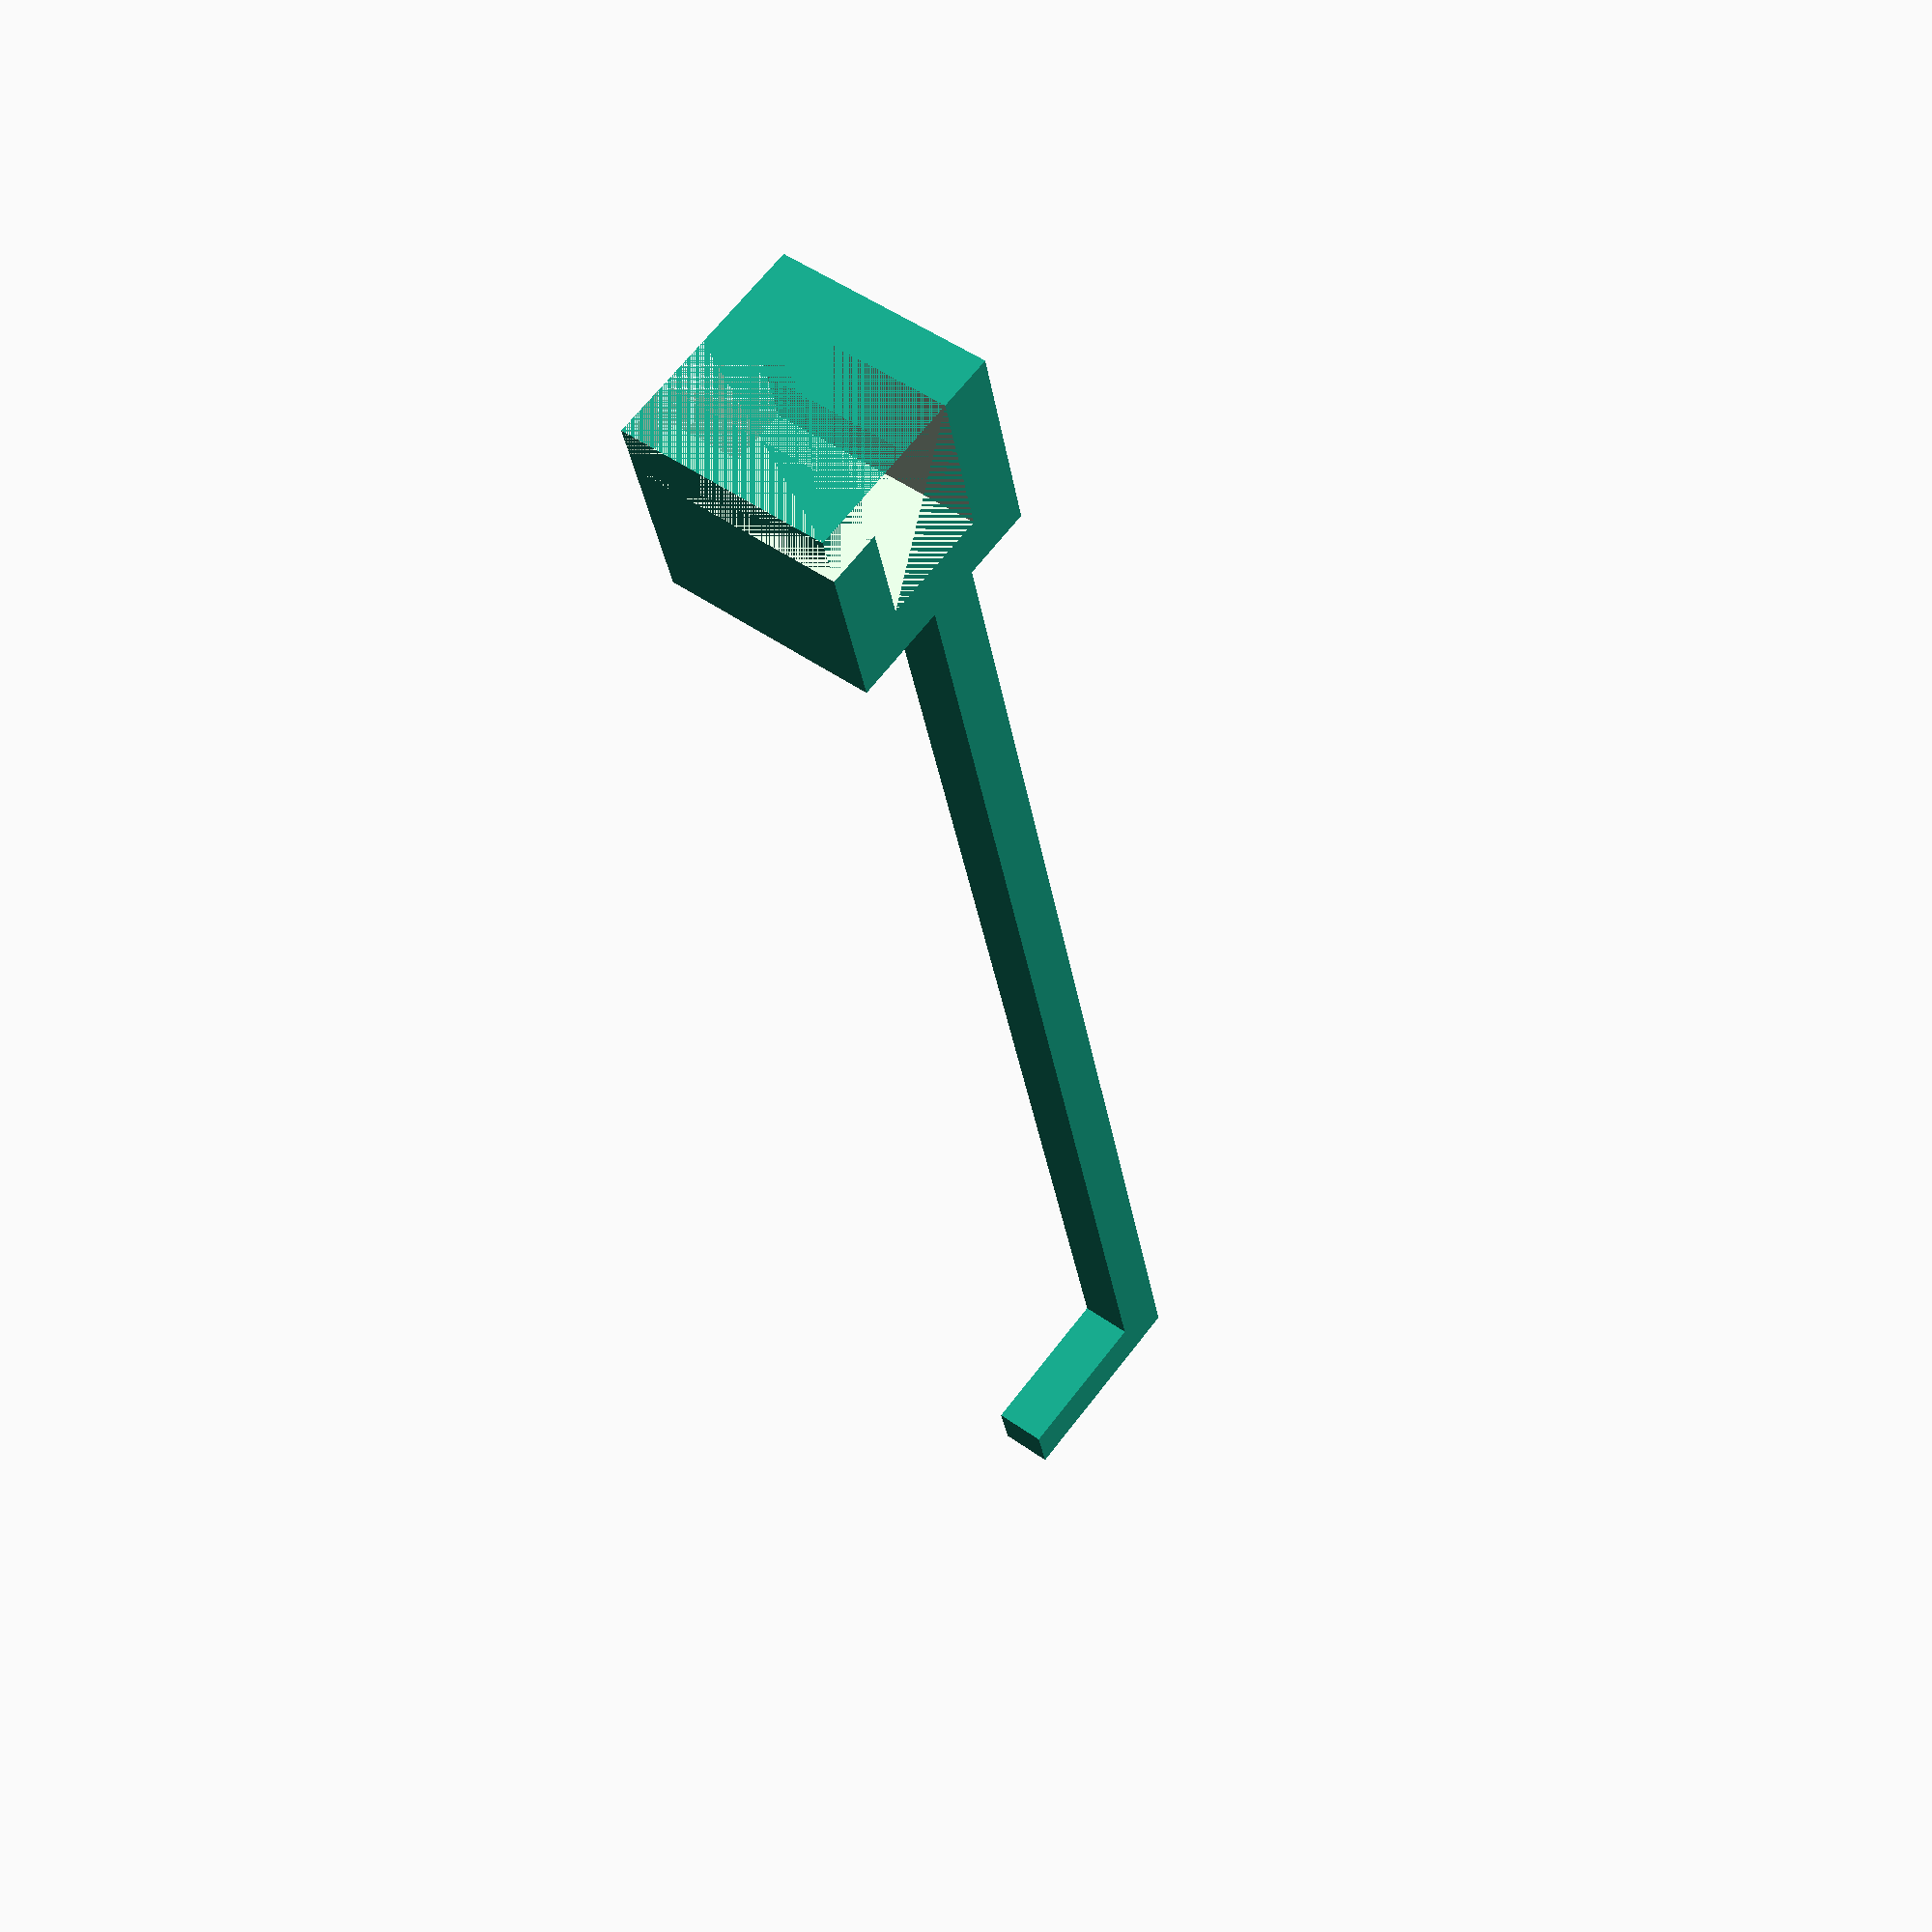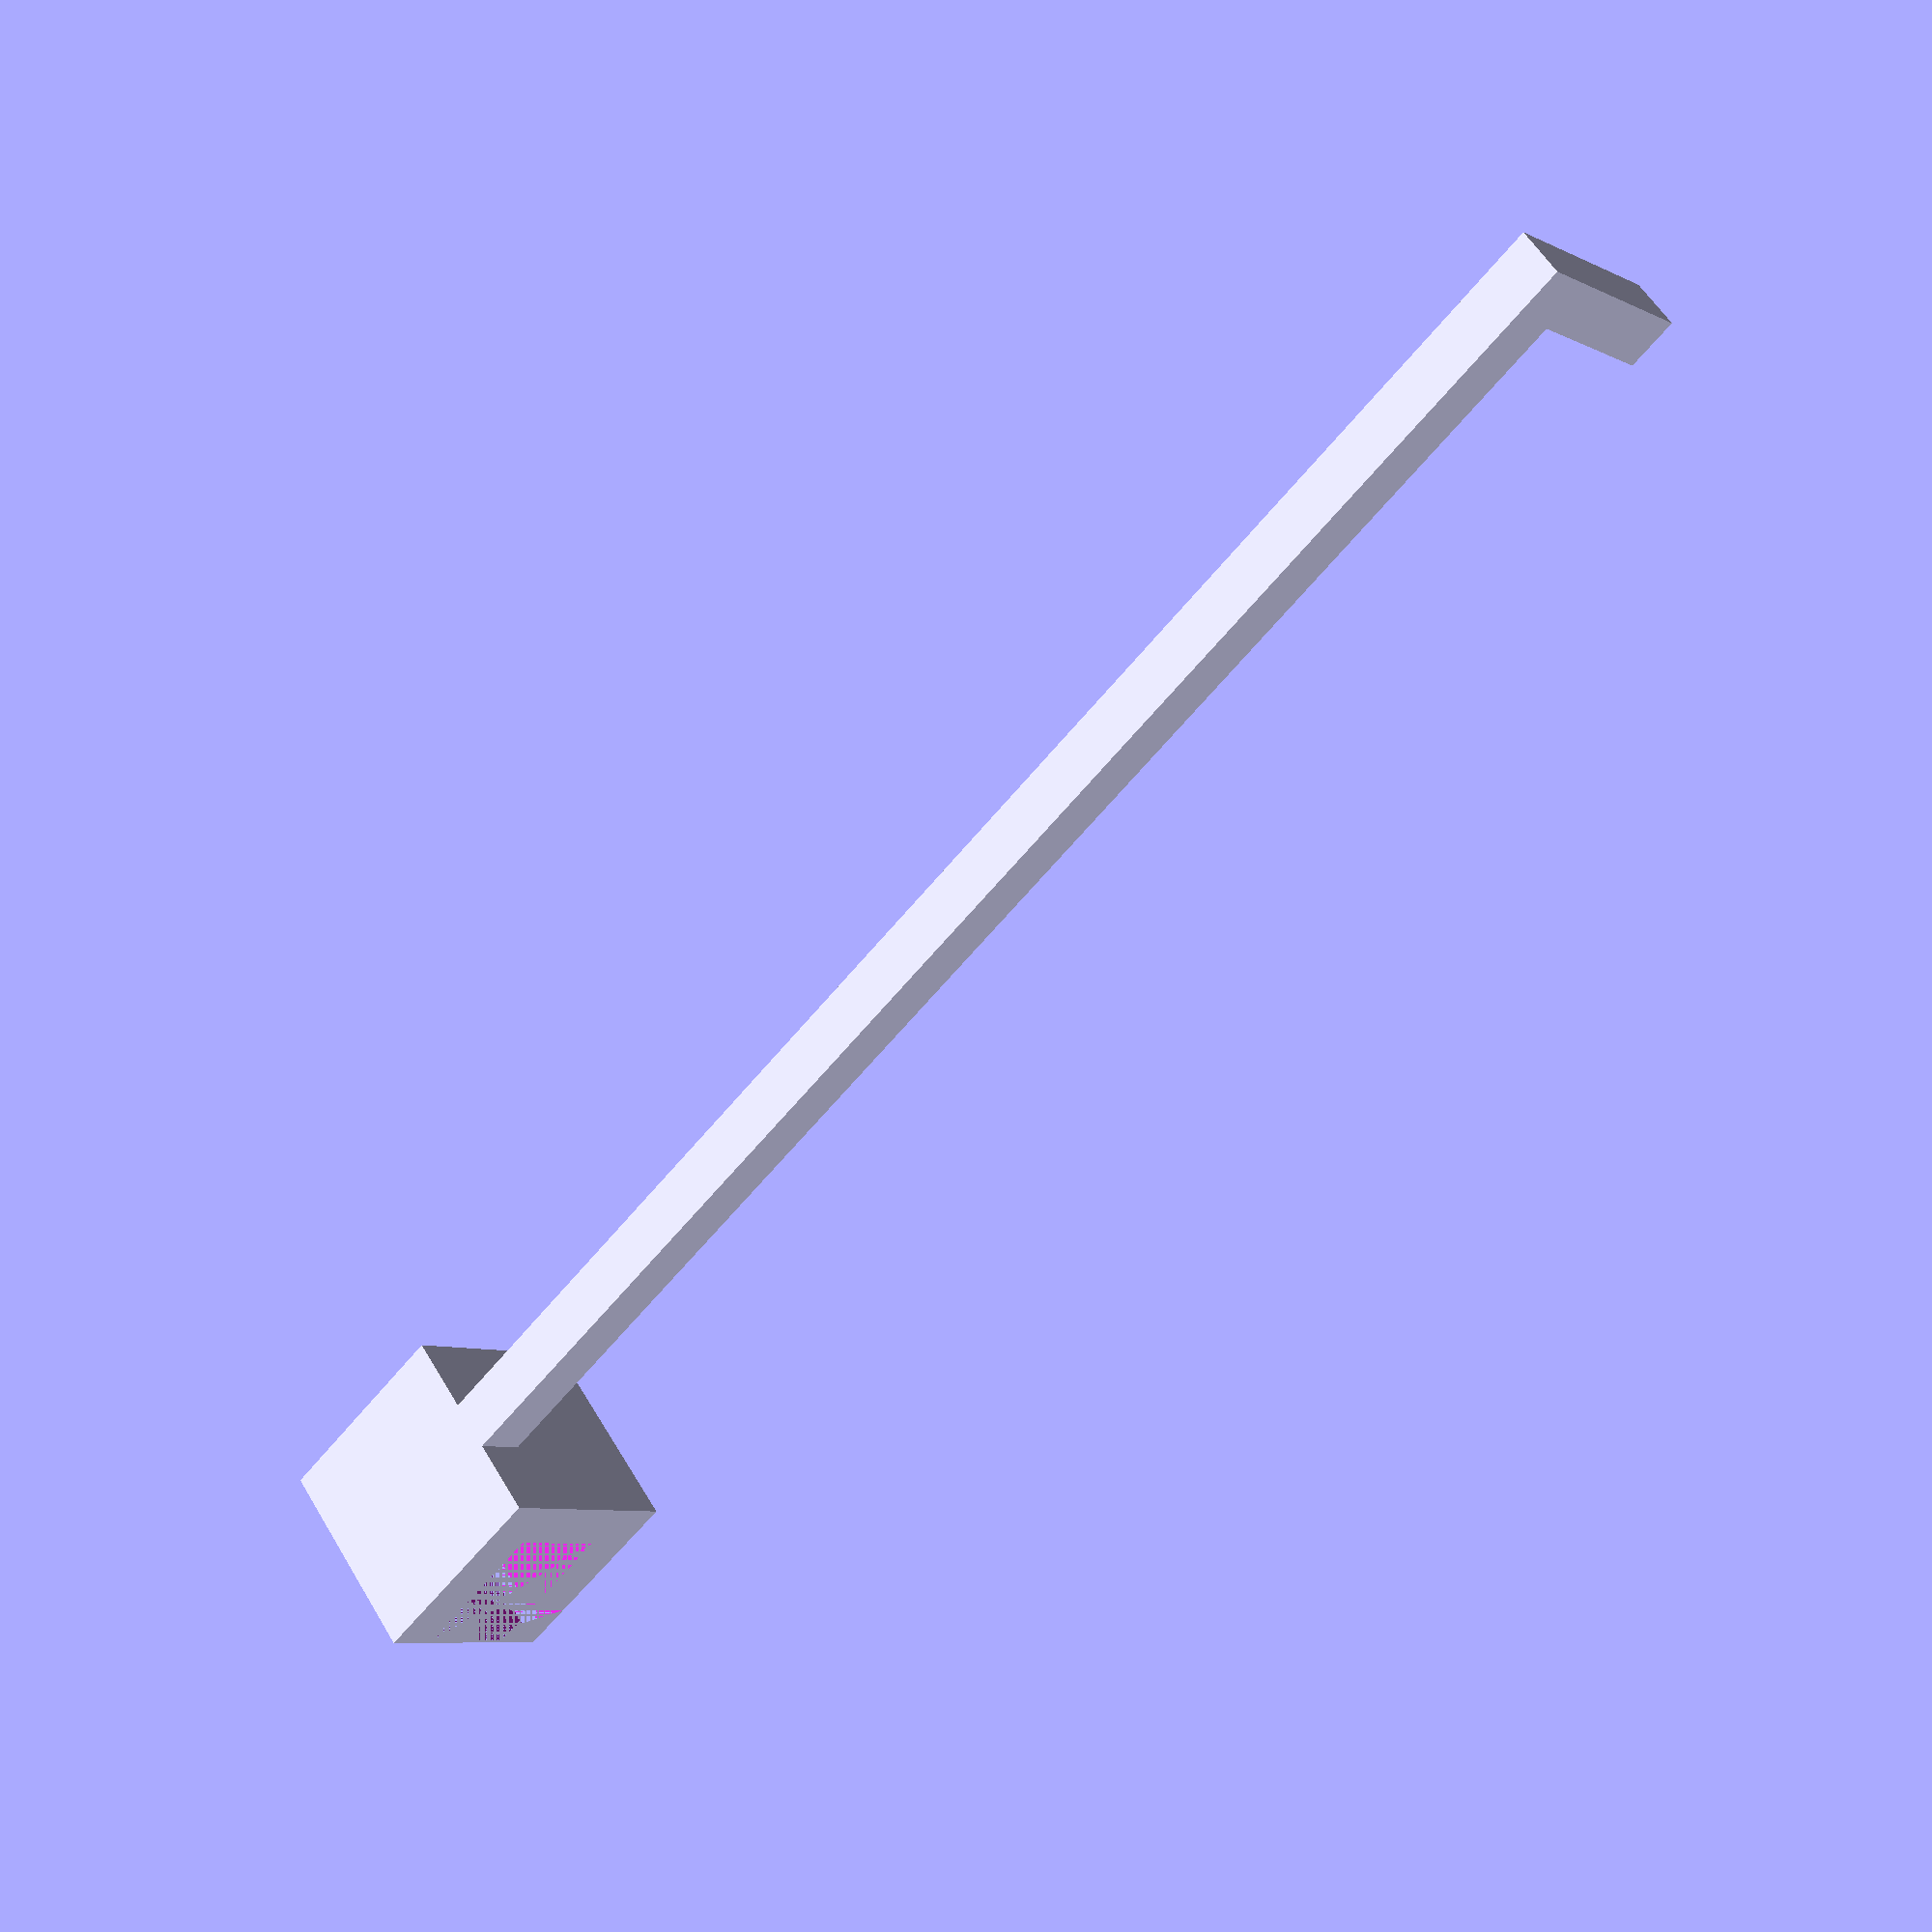
<openscad>
module clamp (){
    difference(){
        cube([20,20,20]);
        translate([0, 0, 5]){
            cube([15,20,10]);
        }
        translate([0, 0, 10]){
            cube([5,20,10]);
        }
    }
}

module axis(){
    union(){
        cube([150,5,5]);
        translate([145,0,0]){
            cube([5,5,20]);
        }
    }
}

module camHolder(){
    difference(){
        union(){
            cube([35,39,7]);
            translate([13.5,15.5,-8]){
                cube([8.5,8.5, 10]);
            }
            //Triangle for avoiding support
            difference(){
                translate([5.5,15.5,-8]){
                    cube([8.5,8.5, 10]);
                }
                rotate([0,45,0]){
                    translate([2.5,15.5,-7.5]){
                        cube([17,8.5, 11.3]);
                    }
                }
            }
        }
        translate([0,2.5,2]){
            cube([35,34, 3]);
        }
        translate([15,17,-8]){
            cube([5.5,5.5, 10]);
        }
    }
}

union(){
    clamp();
    translate([20,7.5,0]){
        axis();
    }
    /*
    translate([149.75,-9.75,21]){
        camHolder();
    }
    */
}
</openscad>
<views>
elev=294.6 azim=79.4 roll=37.4 proj=p view=solid
elev=7.6 azim=218.9 roll=216.1 proj=p view=solid
</views>
